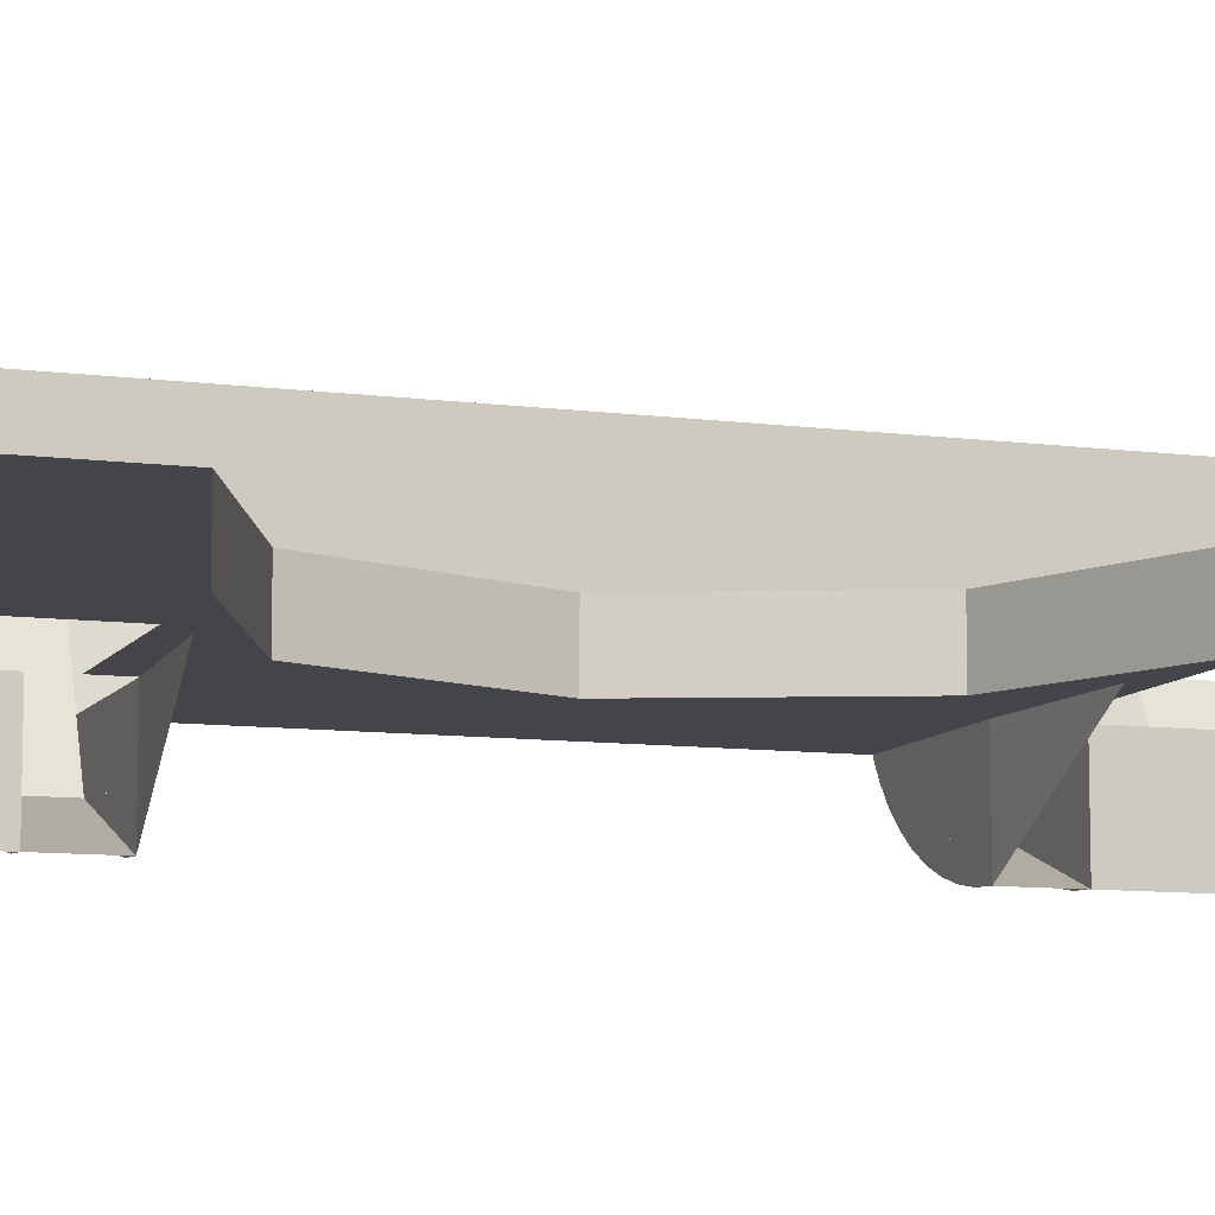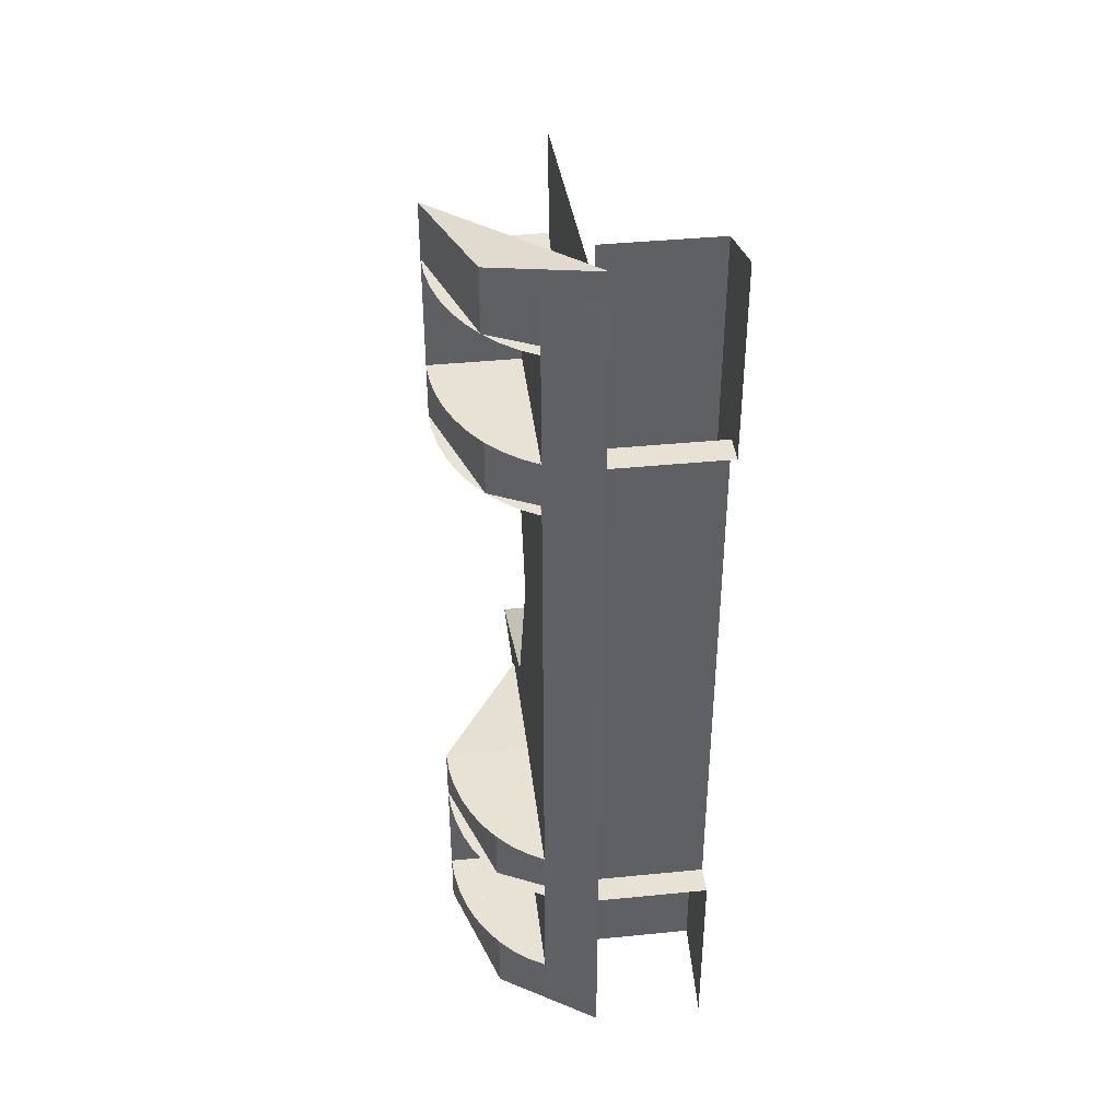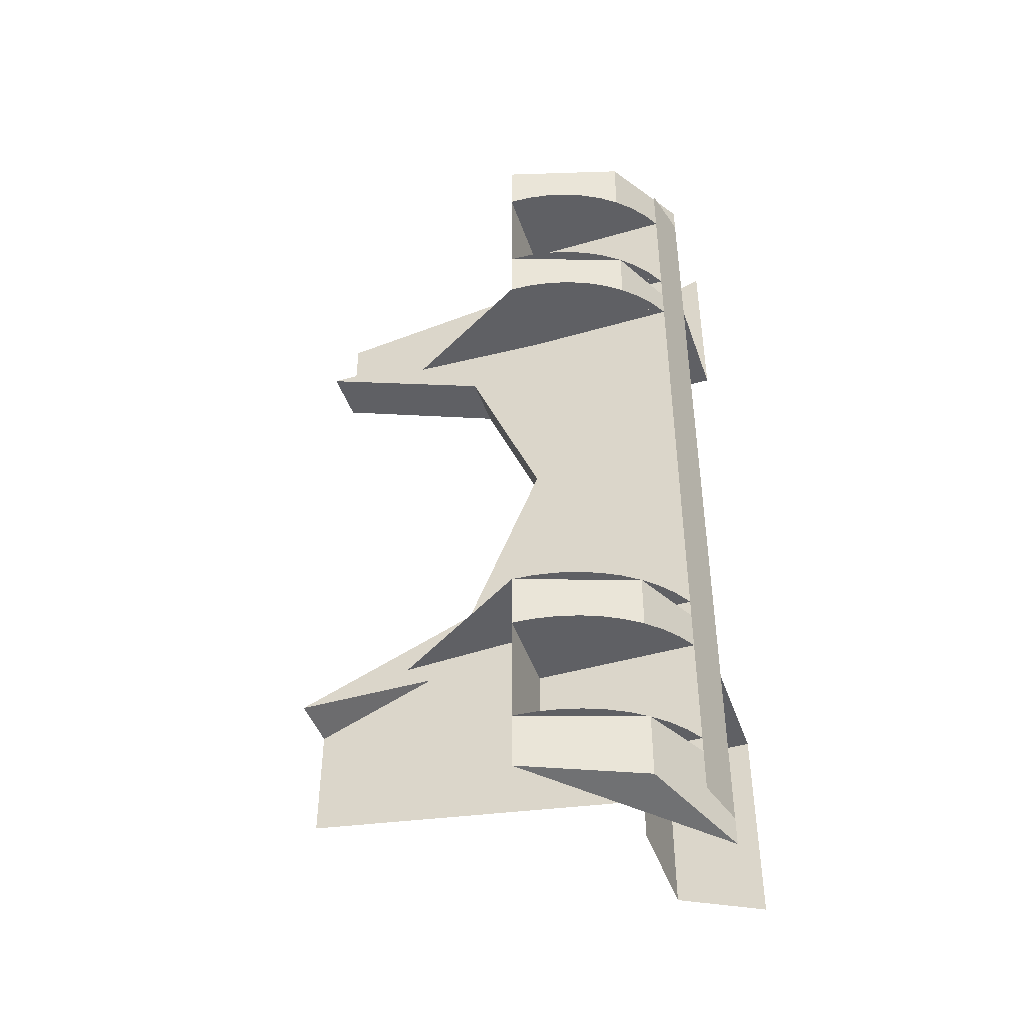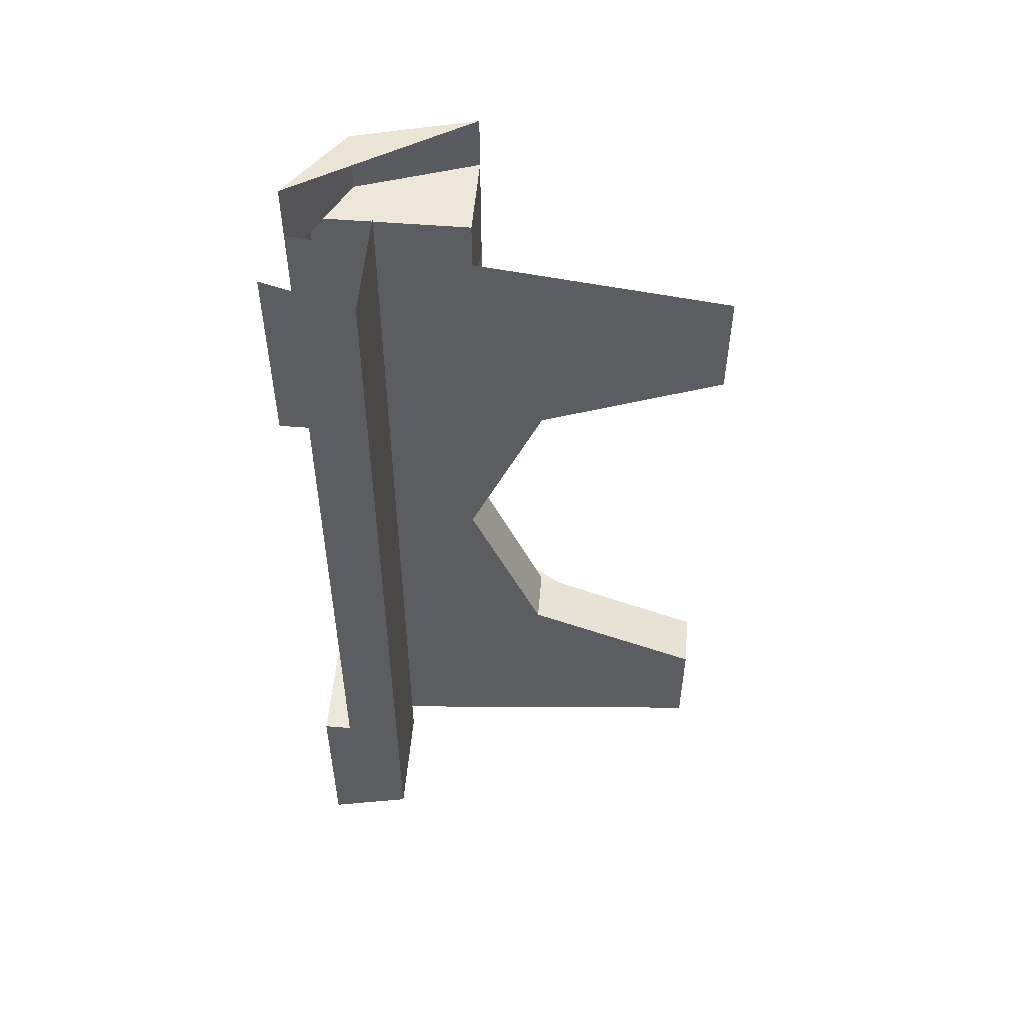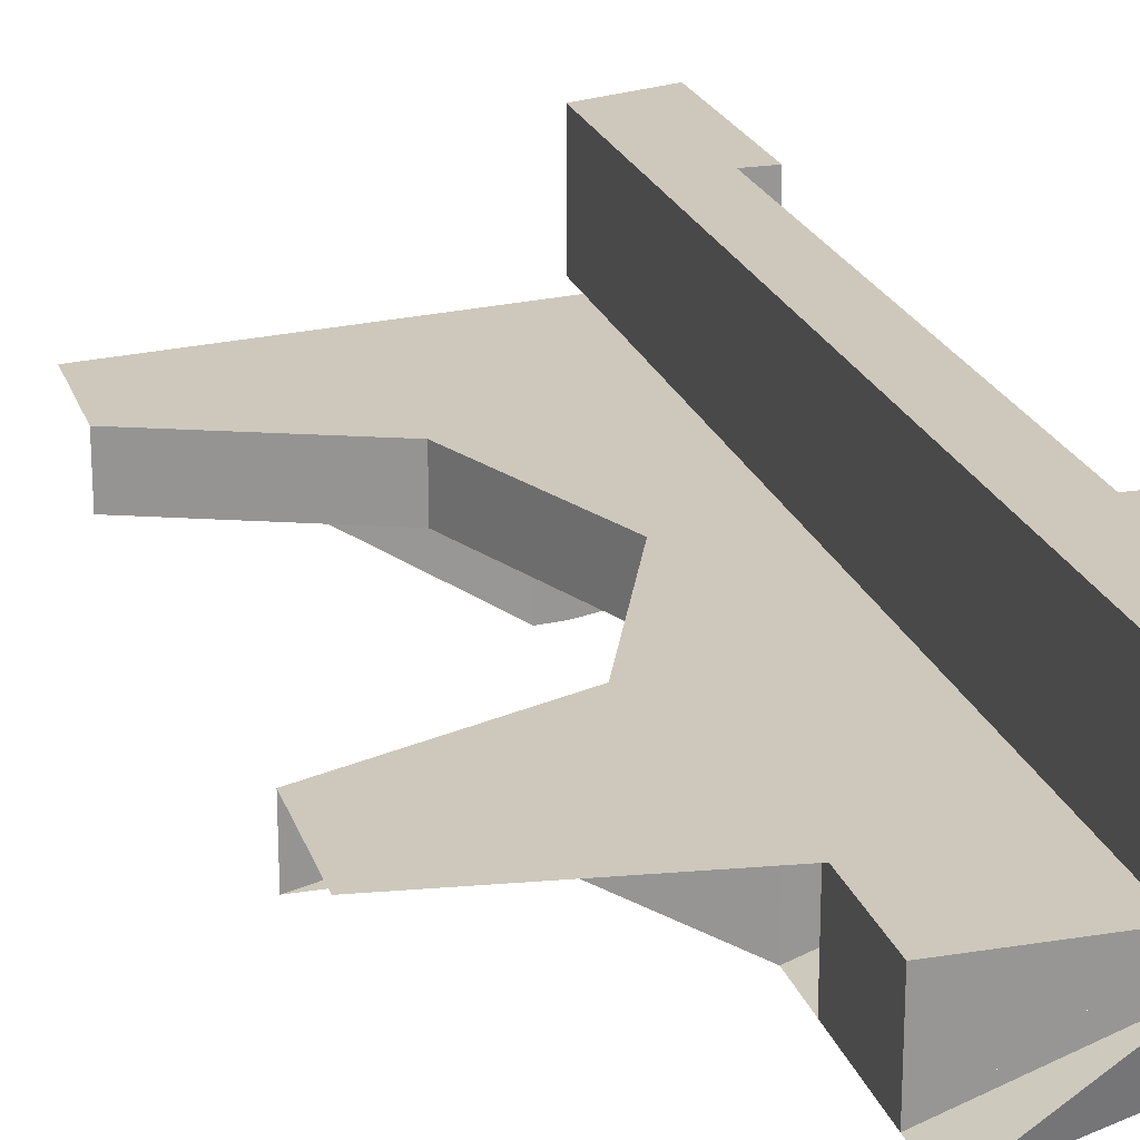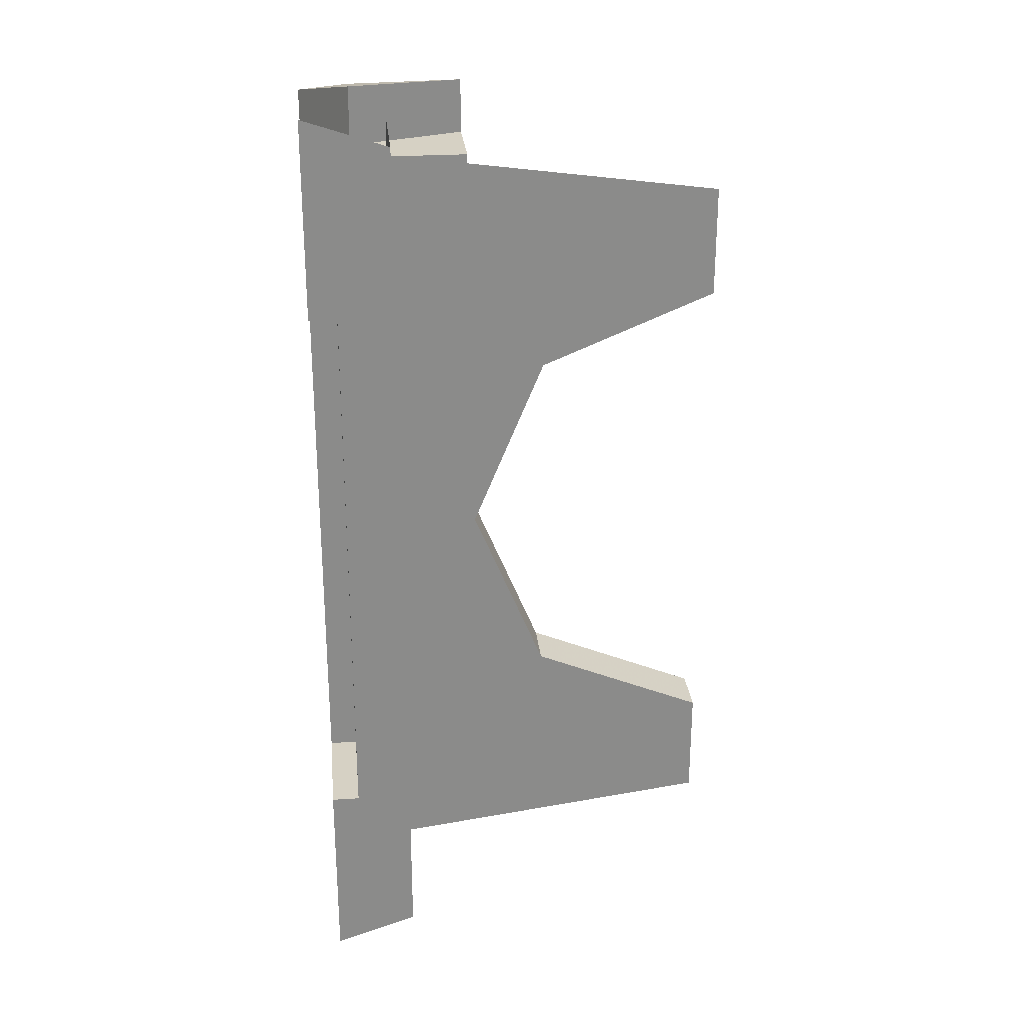
<metadata>
{"format":"obj","ext":"obj","renderer":"f3d","projection":"perspective","resolution":1024,"background":"white","views":[{"elev":-9.3,"azim":-109.4,"up":"+Y"},{"elev":40.9,"azim":83.1,"up":"+Z"},{"elev":-44.9,"azim":18.6,"up":"+Z"},{"elev":53.2,"azim":-175.1,"up":"+Z"},{"elev":21.8,"azim":-16.0,"up":"+Y"},{"elev":26.7,"azim":174.3,"up":"+Z"}]}
</metadata>
<code>
v 1.662 1.073 0.8146
v 1.45 1 0.8
v 1.662 1.073 0.8
v 1.75 1.25 0.85
v 1.662 1.073 0.8146
v 1.662 1.073 0.8
v 1.75 1.25 0.8
v 1.45 1 0.8
v 1.662 1.073 0.8146
v 1.75 1.25 0.85
v 1.662 1.073 -0.8146
v 1.45 1 -0.8
v 1.662 1.073 -0.8
v 1.75 1.25 -0.85
v 1.662 1.073 -0.8146
v 1.662 1.073 -0.8
v 1.75 1.25 -0.8
v 1.45 1 -0.8
v 1.662 1.073 -0.8146
v 1.75 1.25 -0.85
v 1.662 1.073 0.8
v 1.45 1 0.8
v 1.45 1 0.7
v 1.662 1.073 0.7
v 1.75 1.25 0.8
v 1.662 1.073 0.8
v 1.662 1.073 0.7
v 1.75 1.25 0.7
v 1.662 1.073 0.5
v 1.45 1 0.5
v 1.45 1 0.4
v 1.662 1.073 0.4
v 1.75 1.25 0.5
v 1.662 1.073 0.5
v 1.662 1.073 0.4
v 1.75 1.25 0.4
v 1.662 1.073 -0.4
v 1.45 1 -0.4
v 1.45 1 -0.5
v 1.662 1.073 -0.5
v 1.75 1.25 -0.4
v 1.662 1.073 -0.4
v 1.662 1.073 -0.5
v 1.75 1.25 -0.5
v 1.662 1.073 -0.7
v 1.45 1 -0.7
v 1.45 1 -0.8
v 1.662 1.073 -0.8
v 1.75 1.25 -0.7
v 1.662 1.073 -0.7
v 1.662 1.073 -0.8
v 1.75 1.25 -0.8
v 1.727 1.154 -0.8
v 1.75 1.25 -0.8
v 1.75 1.25 0.8
v 1.727 1.154 0.8
v 1.45 1.154 -0.4
v 1.727 1.154 -0.4
v 1.727 1.154 0.4
v 1.45 1.154 0.4
v 1.45 1.25 0.45
v 1.75 1.25 0.75
v 1.75 1.25 -0.75
v 1.45 1.25 -0.45
v 1.6 1.45 0.8
v 1.7 1.45 0.5
v 1.7 1.45 -0.5
v 1.6 1.45 -0.8
v 1.6 1.45 -0.8
v 1.7 1.45 -0.5
v 1.75 1.45 -0.5
v 1.75 1.45 -0.85
v 1.75 1.45 0.85
v 1.75 1.45 0.5
v 1.7 1.45 0.5
v 1.6 1.45 0.8
v 1.7 1.45 0.5
v 1.7 1.25 0.5
v 1.7 1.25 -0.5
v 1.7 1.45 -0.5
v 1.6 1.45 -0.8
v 1.6 1.25 -0.8
v 1.6 1.25 0.8
v 1.6 1.45 0.8
v 1.7 1.45 -0.5
v 1.7 1.25 -0.5
v 1.75 1.25 -0.5
v 1.75 1.45 -0.5
v 1.75 1.45 0.5
v 1.75 1.25 0.5
v 1.7 1.25 0.5
v 1.7 1.45 0.5
v 1.45 1.25 -0.45
v 1.75 1.25 -0.75
v 1 1.25 -0.65
v 1 1.25 -0.45
v 1 1.25 0.45
v 1 1.25 0.65
v 1.75 1.25 0.75
v 1.45 1.25 0.45
v 1.45 1.154 -0.45
v 1.318 1.154 -0.3182
v 1 1.154 -0.45
v 1.45 1.154 -0.45
v 1.45 1.154 0
v 1.318 1.154 -0.3182
v 1.45 1.154 0.45
v 1.318 1.154 0.3182
v 1.45 1.154 0
v 1.45 1.154 0.45
v 1 1.154 0.45
v 1.318 1.154 0.3182
v 1.318 1.154 -0.3182
v 1 1.154 -0.45
v 1 1.25 -0.45
v 1.318 1.25 -0.3182
v 1.45 1.154 0
v 1.318 1.154 -0.3182
v 1.318 1.25 -0.3182
v 1.45 1.25 0
v 1.318 1.154 0.3182
v 1.45 1.154 0
v 1.45 1.25 0
v 1.318 1.25 0.3182
v 1 1.154 0.45
v 1.318 1.154 0.3182
v 1.318 1.25 0.3182
v 1 1.25 0.45
v 1.45 1.25 0.45
v 1.318 1.25 0.3182
v 1 1.25 0.45
v 1.45 1.25 0.45
v 1.45 1.25 0
v 1.318 1.25 0.3182
v 1.45 1.25 -0.45
v 1.318 1.25 -0.3182
v 1.45 1.25 0
v 1.45 1.25 -0.45
v 1 1.25 -0.45
v 1.318 1.25 -0.3182
v 1.45 1 -0.4
v 1.727 1.154 -0.4
v 1.45 1.154 -0.4
v 1.45 1 -0.4
v 1.489 1.002 -0.4
v 1.528 1.009 -0.4
v 1.45 1 -0.4
v 1.528 1.009 -0.4
v 1.565 1.019 -0.4
v 1.45 1 -0.4
v 1.565 1.019 -0.4
v 1.6 1.034 -0.4
v 1.45 1 -0.4
v 1.6 1.034 -0.4
v 1.633 1.052 -0.4
v 1.45 1 -0.4
v 1.633 1.052 -0.4
v 1.662 1.073 -0.4
v 1.45 1 -0.4
v 1.662 1.073 -0.4
v 1.688 1.098 -0.4
v 1.45 1 -0.4
v 1.688 1.098 -0.4
v 1.71 1.125 -0.4
v 1.45 1 -0.4
v 1.71 1.125 -0.4
v 1.727 1.154 -0.4
v 1.45 1.154 0.4
v 1.727 1.154 0.4
v 1.45 1 0.4
v 1.45 1 0.4
v 1.489 1.002 0.4
v 1.528 1.009 0.4
v 1.45 1 0.4
v 1.528 1.009 0.4
v 1.565 1.019 0.4
v 1.45 1 0.4
v 1.565 1.019 0.4
v 1.6 1.034 0.4
v 1.45 1 0.4
v 1.6 1.034 0.4
v 1.633 1.052 0.4
v 1.45 1 0.4
v 1.633 1.052 0.4
v 1.662 1.073 0.4
v 1.45 1 0.4
v 1.662 1.073 0.4
v 1.688 1.098 0.4
v 1.45 1 0.4
v 1.688 1.098 0.4
v 1.71 1.125 0.4
v 1.45 1 0.4
v 1.71 1.125 0.4
v 1.727 1.154 0.4
v 1.2 1.154 -0.4139
v 1.45 1 -0.4
v 1.45 1.154 -0.4
v 1.45 1.154 0.4
v 1.45 1 0.4
v 1.2 1.154 0.4139
v 1.45 1.154 -0.7
v 1.727 1.154 -0.7
v 1.727 1.154 -0.5
v 1.45 1.154 -0.5
v 1.45 1.154 -0.5
v 1.727 1.154 -0.5
v 1.45 1 -0.5
v 1.45 1 -0.5
v 1.489 1.002 -0.5
v 1.528 1.009 -0.5
v 1.45 1 -0.5
v 1.528 1.009 -0.5
v 1.565 1.019 -0.5
v 1.45 1 -0.5
v 1.565 1.019 -0.5
v 1.6 1.034 -0.5
v 1.45 1 -0.5
v 1.6 1.034 -0.5
v 1.633 1.052 -0.5
v 1.45 1 -0.5
v 1.633 1.052 -0.5
v 1.662 1.073 -0.5
v 1.45 1 -0.5
v 1.662 1.073 -0.5
v 1.688 1.098 -0.5
v 1.45 1 -0.5
v 1.688 1.098 -0.5
v 1.71 1.125 -0.5
v 1.45 1 -0.5
v 1.71 1.125 -0.5
v 1.727 1.154 -0.5
v 1.45 1 -0.7
v 1.727 1.154 -0.7
v 1.45 1.154 -0.7
v 1.45 1 -0.7
v 1.489 1.002 -0.7
v 1.528 1.009 -0.7
v 1.45 1 -0.7
v 1.528 1.009 -0.7
v 1.565 1.019 -0.7
v 1.45 1 -0.7
v 1.565 1.019 -0.7
v 1.6 1.034 -0.7
v 1.45 1 -0.7
v 1.6 1.034 -0.7
v 1.633 1.052 -0.7
v 1.45 1 -0.7
v 1.633 1.052 -0.7
v 1.662 1.073 -0.7
v 1.45 1 -0.7
v 1.662 1.073 -0.7
v 1.688 1.098 -0.7
v 1.45 1 -0.7
v 1.688 1.098 -0.7
v 1.71 1.125 -0.7
v 1.45 1 -0.7
v 1.71 1.125 -0.7
v 1.727 1.154 -0.7
v 1.45 1.154 -0.5
v 1.45 1 -0.5
v 1.45 1 -0.7
v 1.45 1.154 -0.7
v 1.45 1.154 0.5
v 1.727 1.154 0.5
v 1.727 1.154 0.7
v 1.45 1.154 0.7
v 1.45 1.154 0.7
v 1.727 1.154 0.7
v 1.45 1 0.7
v 1.45 1 0.7
v 1.489 1.002 0.7
v 1.528 1.009 0.7
v 1.45 1 0.7
v 1.528 1.009 0.7
v 1.565 1.019 0.7
v 1.45 1 0.7
v 1.565 1.019 0.7
v 1.6 1.034 0.7
v 1.45 1 0.7
v 1.6 1.034 0.7
v 1.633 1.052 0.7
v 1.45 1 0.7
v 1.633 1.052 0.7
v 1.662 1.073 0.7
v 1.45 1 0.7
v 1.662 1.073 0.7
v 1.688 1.098 0.7
v 1.45 1 0.7
v 1.688 1.098 0.7
v 1.71 1.125 0.7
v 1.45 1 0.7
v 1.71 1.125 0.7
v 1.727 1.154 0.7
v 1.45 1 0.5
v 1.727 1.154 0.5
v 1.45 1.154 0.5
v 1.45 1 0.5
v 1.489 1.002 0.5
v 1.528 1.009 0.5
v 1.45 1 0.5
v 1.528 1.009 0.5
v 1.565 1.019 0.5
v 1.45 1 0.5
v 1.565 1.019 0.5
v 1.6 1.034 0.5
v 1.45 1 0.5
v 1.6 1.034 0.5
v 1.633 1.052 0.5
v 1.45 1 0.5
v 1.633 1.052 0.5
v 1.662 1.073 0.5
v 1.45 1 0.5
v 1.662 1.073 0.5
v 1.688 1.098 0.5
v 1.45 1 0.5
v 1.688 1.098 0.5
v 1.71 1.125 0.5
v 1.45 1 0.5
v 1.71 1.125 0.5
v 1.727 1.154 0.5
v 1.45 1.154 0.7
v 1.45 1 0.7
v 1.45 1 0.5
v 1.45 1.154 0.5
g mesh7007673
f 1 2 3
f 4 5 6
f 6 7 4
g mesh7007675
f 8 9 10
g mesh7007684
f 11 13 12
f 14 16 15
f 16 14 17
g mesh7007686
f 18 20 19
g mesh7007688
f 21 22 23
f 23 24 21
f 25 26 27
f 27 28 25
g mesh7007690
f 29 30 31
f 31 32 29
f 33 34 35
f 35 36 33
g mesh7007692
f 37 38 39
f 39 40 37
f 41 42 43
f 43 44 41
g mesh7007694
f 45 46 47
f 47 48 45
f 49 50 51
f 51 52 49
f 53 54 55
f 55 56 53
f 57 58 59
f 59 60 57
f 61 62 63
f 63 64 61
f 65 66 67
f 67 68 65
f 69 70 71
f 71 72 69
f 73 74 75
f 75 76 73
f 77 78 79
f 79 80 77
f 81 82 83
f 83 84 81
f 85 86 87
f 87 88 85
f 89 90 91
f 91 92 89
f 93 94 95
f 95 96 93
f 97 98 99
f 99 100 97
g mesh7007696
f 101 102 103
f 104 105 106
f 107 108 109
f 110 111 112
g mesh7007698
f 113 115 114
f 115 113 116
f 117 119 118
f 119 117 120
f 121 123 122
f 123 121 124
f 125 127 126
f 127 125 128
g mesh7007700
f 129 130 131
f 132 133 134
f 135 136 137
f 138 139 140
f 141 142 143
g mesh7007704
f 144 145 146
f 147 148 149
f 150 151 152
f 153 154 155
f 156 157 158
f 159 160 161
f 162 163 164
f 165 166 167
f 168 169 170
g mesh7007706
f 171 173 172
f 174 176 175
f 177 179 178
f 180 182 181
f 183 185 184
f 186 188 187
f 189 191 190
f 192 194 193
f 195 196 197
f 198 199 200
f 201 202 203
f 203 204 201
f 205 206 207
g mesh7007708
f 208 210 209
f 211 213 212
f 214 216 215
f 217 219 218
f 220 222 221
f 223 225 224
f 226 228 227
f 229 231 230
f 232 233 234
g mesh7007710
f 235 236 237
f 238 239 240
f 241 242 243
f 244 245 246
f 247 248 249
f 250 251 252
f 253 254 255
f 256 257 258
f 259 260 261
f 261 262 259
f 263 264 265
f 265 266 263
f 267 268 269
g mesh7007712
f 270 272 271
f 273 275 274
f 276 278 277
f 279 281 280
f 282 284 283
f 285 287 286
f 288 290 289
f 291 293 292
f 294 295 296
g mesh7007714
f 297 298 299
f 300 301 302
f 303 304 305
f 306 307 308
f 309 310 311
f 312 313 314
f 315 316 317
f 318 319 320
f 321 322 323
f 323 324 321

</code>
